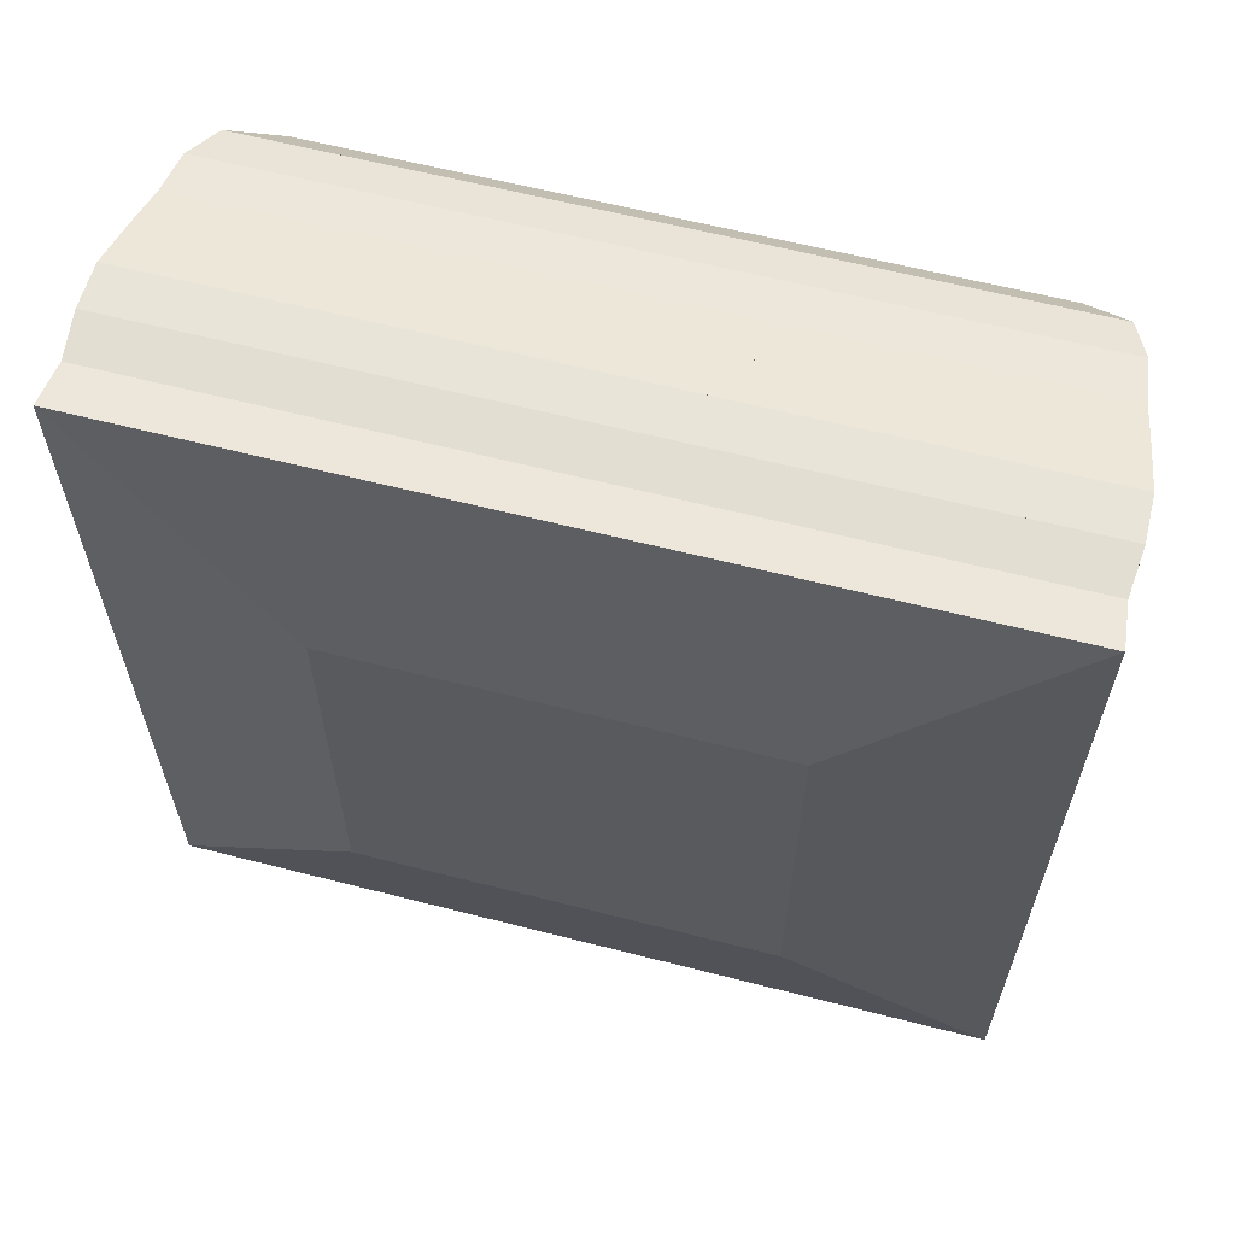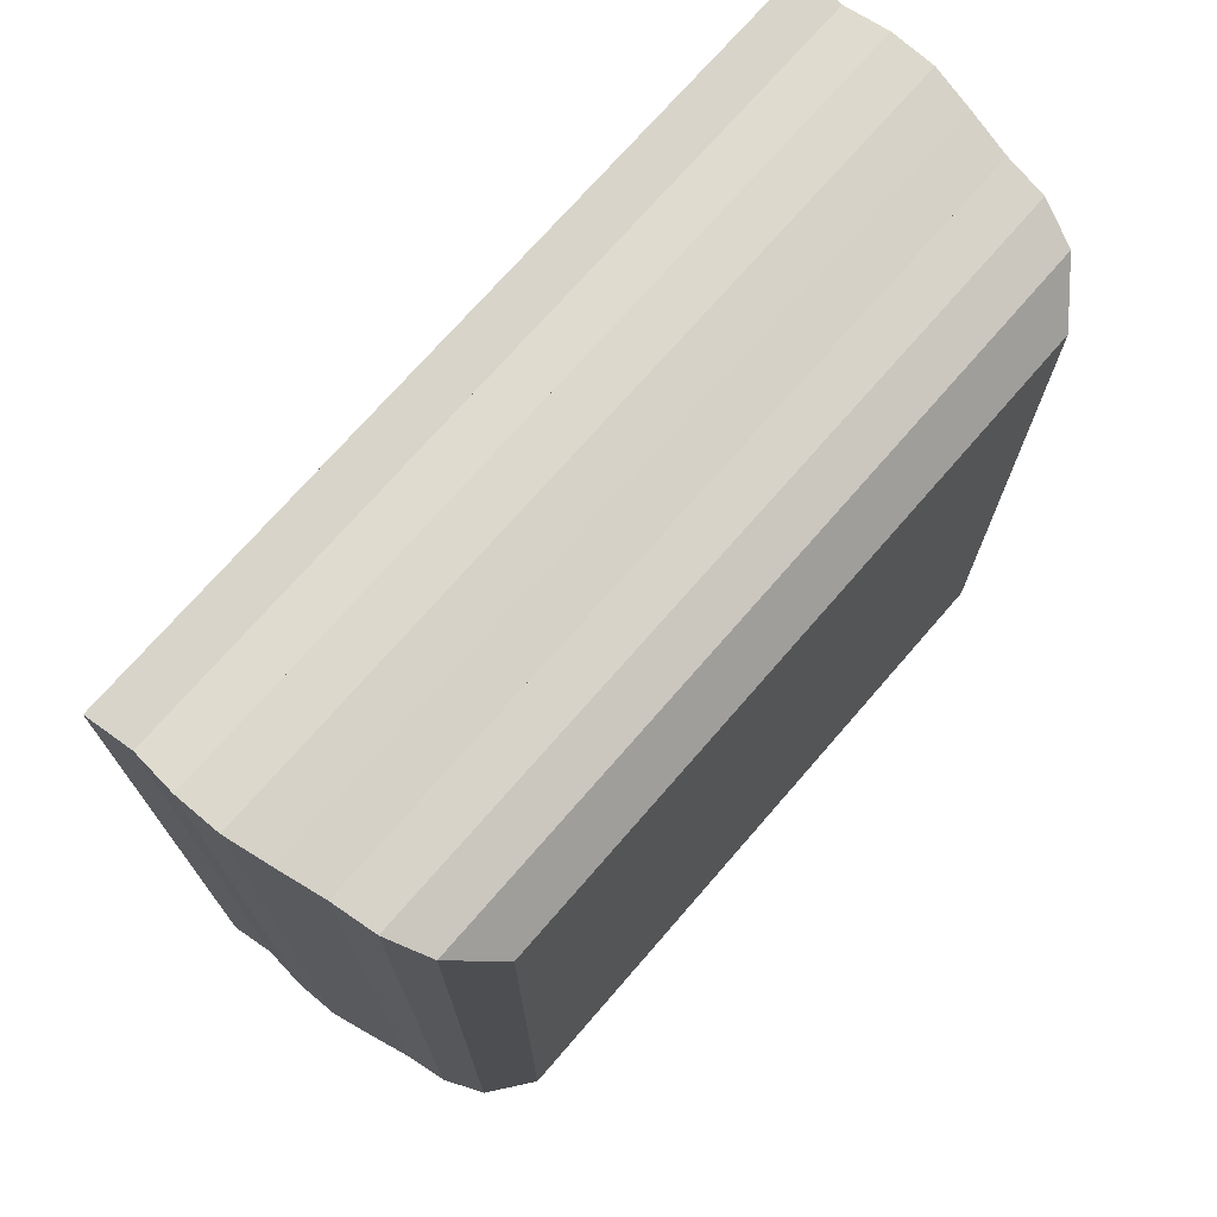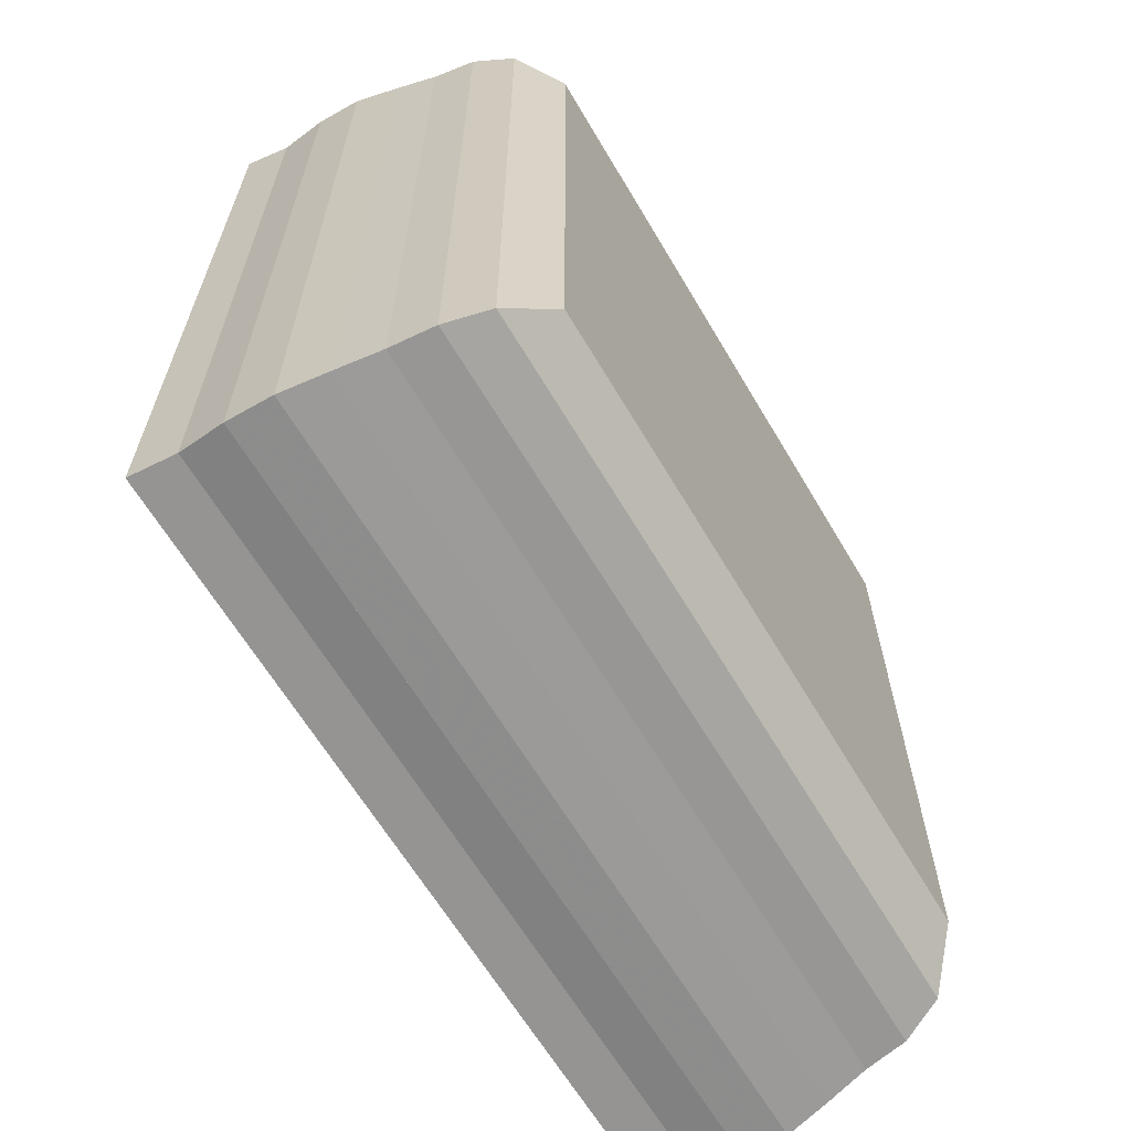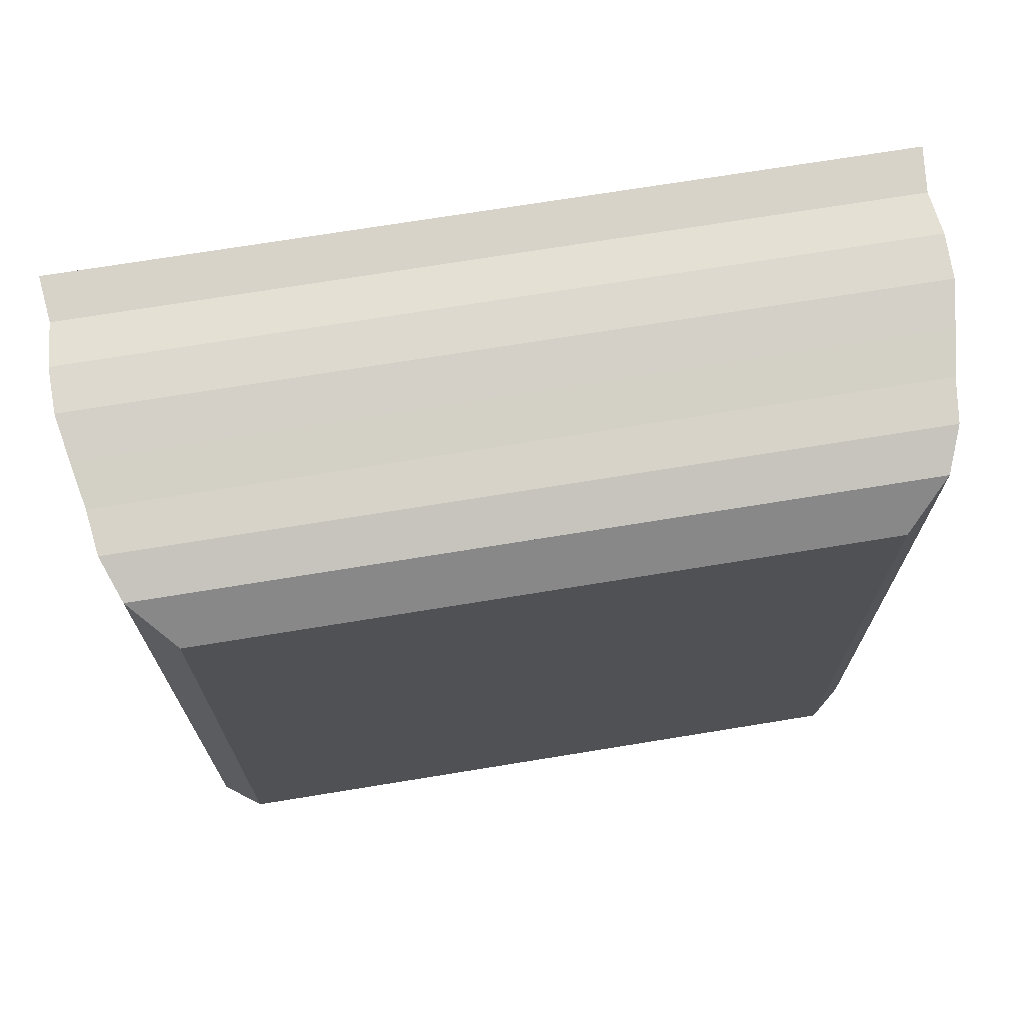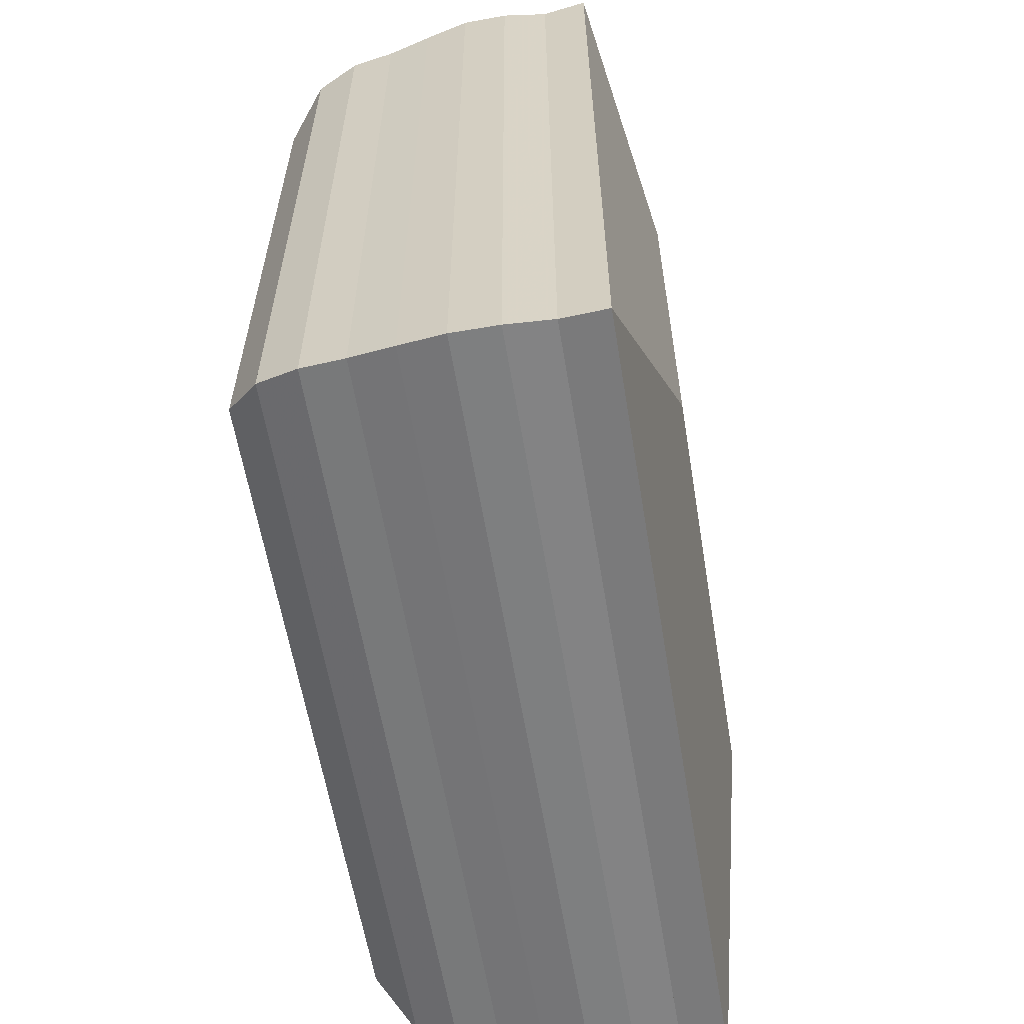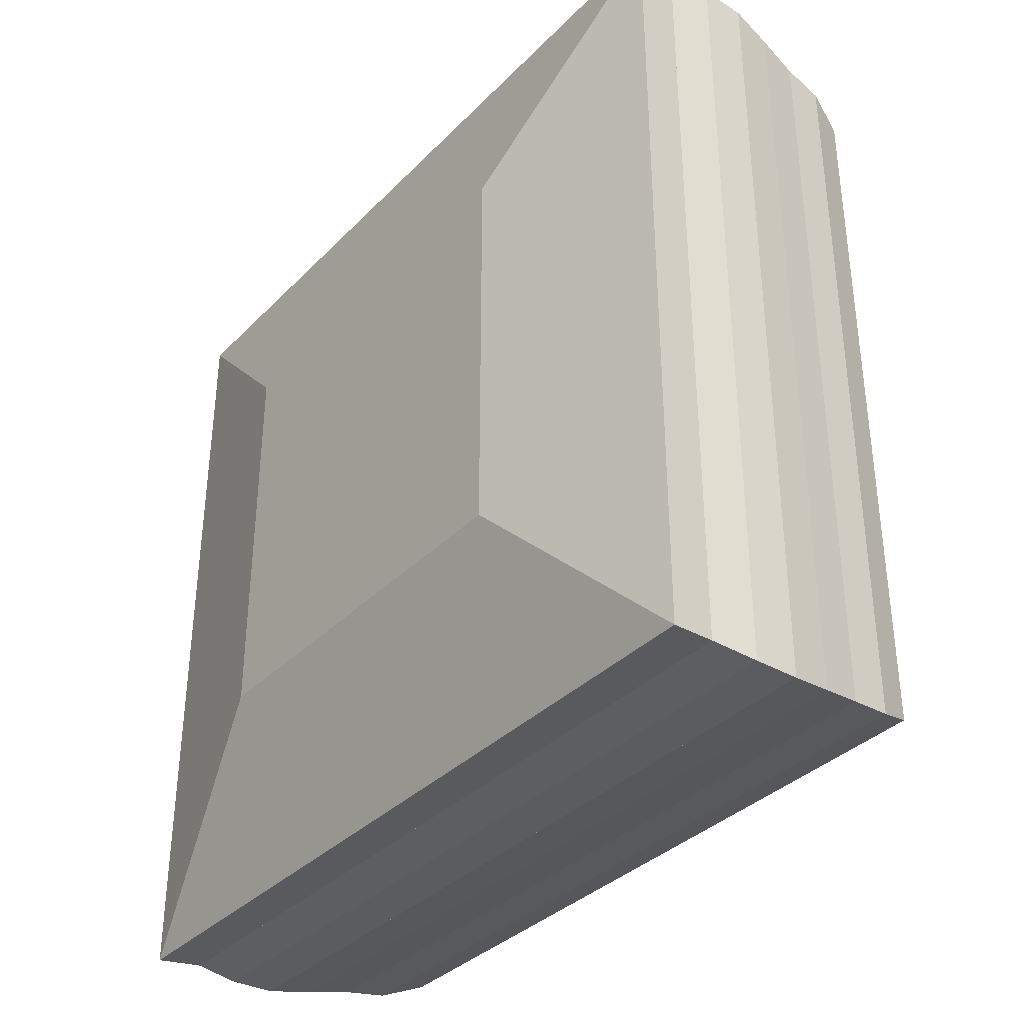
<metadata>
{"format":"obj","ext":"obj","renderer":"f3d","projection":"perspective","resolution":1024,"background":"white","views":[{"elev":61.7,"azim":-75.4,"up":"+Y"},{"elev":72.3,"azim":40.9,"up":"+Z"},{"elev":-63.8,"azim":30.6,"up":"+Z"},{"elev":70.5,"azim":80.7,"up":"+Y"},{"elev":-59.9,"azim":-170.6,"up":"+Y"},{"elev":-35.6,"azim":-37.6,"up":"+Y"}]}
</metadata>
<code>
v 0 -1 -1
v 0 -1 1
v 0 1 1
v 0 1 -1
v 0.223 -2.007 -2.007
v 0.223 -2.007 2.007
v 0.223 2.007 2.007
v 0.223 2.007 -2.007
v 0.4434 -1.984 -1.984
v 0.4434 -1.984 1.984
v 0.4434 1.984 1.984
v 0.4434 1.984 -1.984
v 0.6663 -2.006 -2.006
v 0.6663 -2.006 2.006
v 0.6663 2.006 2.006
v 0.6663 2.006 -2.006
v 0.8887 -2.002 -2.002
v 0.8887 -2.002 2.002
v 0.8887 2.002 2.002
v 0.8887 2.002 -2.002
v 1.107 -1.963 -1.963
v 1.107 -1.963 1.963
v 1.107 1.963 1.963
v 1.107 1.963 -1.963
v 1.32 -1.921 -1.921
v 1.32 -1.921 1.921
v 1.32 1.921 1.921
v 1.32 1.921 -1.921
v 1.531 -1.895 -1.895
v 1.531 -1.895 1.895
v 1.531 1.895 1.895
v 1.531 1.895 -1.895
v 1.733 -1.819 -1.819
v 1.733 -1.819 1.819
v 1.733 1.819 1.819
v 1.733 1.819 -1.819
v 1.913 -1.622 -1.622
v 1.913 -1.622 1.622
v 1.913 1.622 1.622
v 1.913 1.622 -1.622
f 1 2 4 5
f 5 6 7 8
f 5 6 2 1
f 6 7 3 2
f 7 8 4 3
f 8 5 1 4
f 9 10 11 12
f 9 10 6 5
f 10 11 7 6
f 11 12 8 7
f 12 9 5 8
f 13 14 15 16
f 13 14 10 9
f 14 15 11 10
f 15 16 12 11
f 16 13 9 12
f 17 18 19 20
f 17 18 14 13
f 18 19 15 14
f 19 20 16 15
f 20 17 13 16
f 21 22 23 24
f 21 22 18 17
f 22 23 19 18
f 23 24 20 19
f 24 21 17 20
f 25 26 27 28
f 25 26 22 21
f 26 27 23 22
f 27 28 24 23
f 28 25 21 24
f 29 30 31 32
f 29 30 26 25
f 30 31 27 26
f 31 32 28 27
f 32 29 25 28
f 33 34 35 36
f 33 34 30 29
f 34 35 31 30
f 35 36 32 31
f 36 33 29 32
f 37 38 39 40
f 37 38 34 33
f 38 39 35 34
f 39 40 36 35
f 40 37 33 36

</code>
